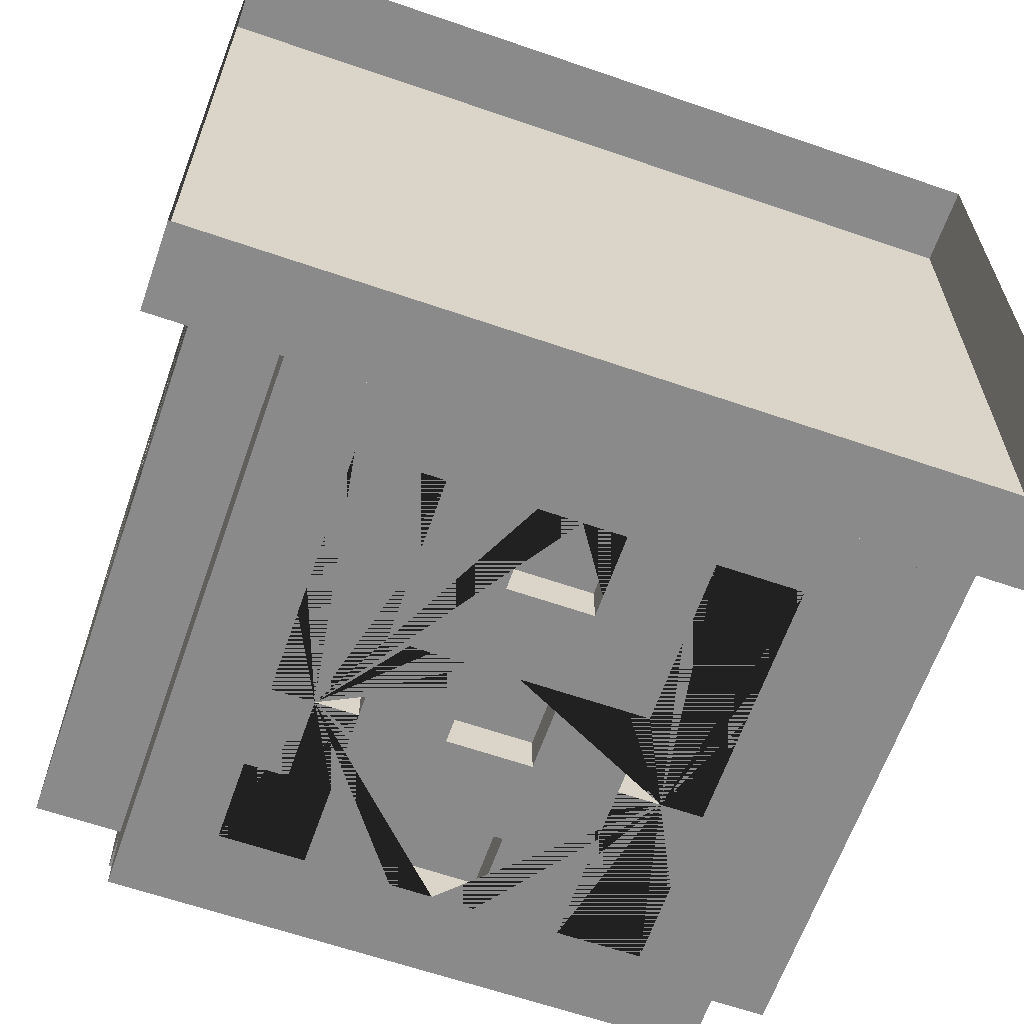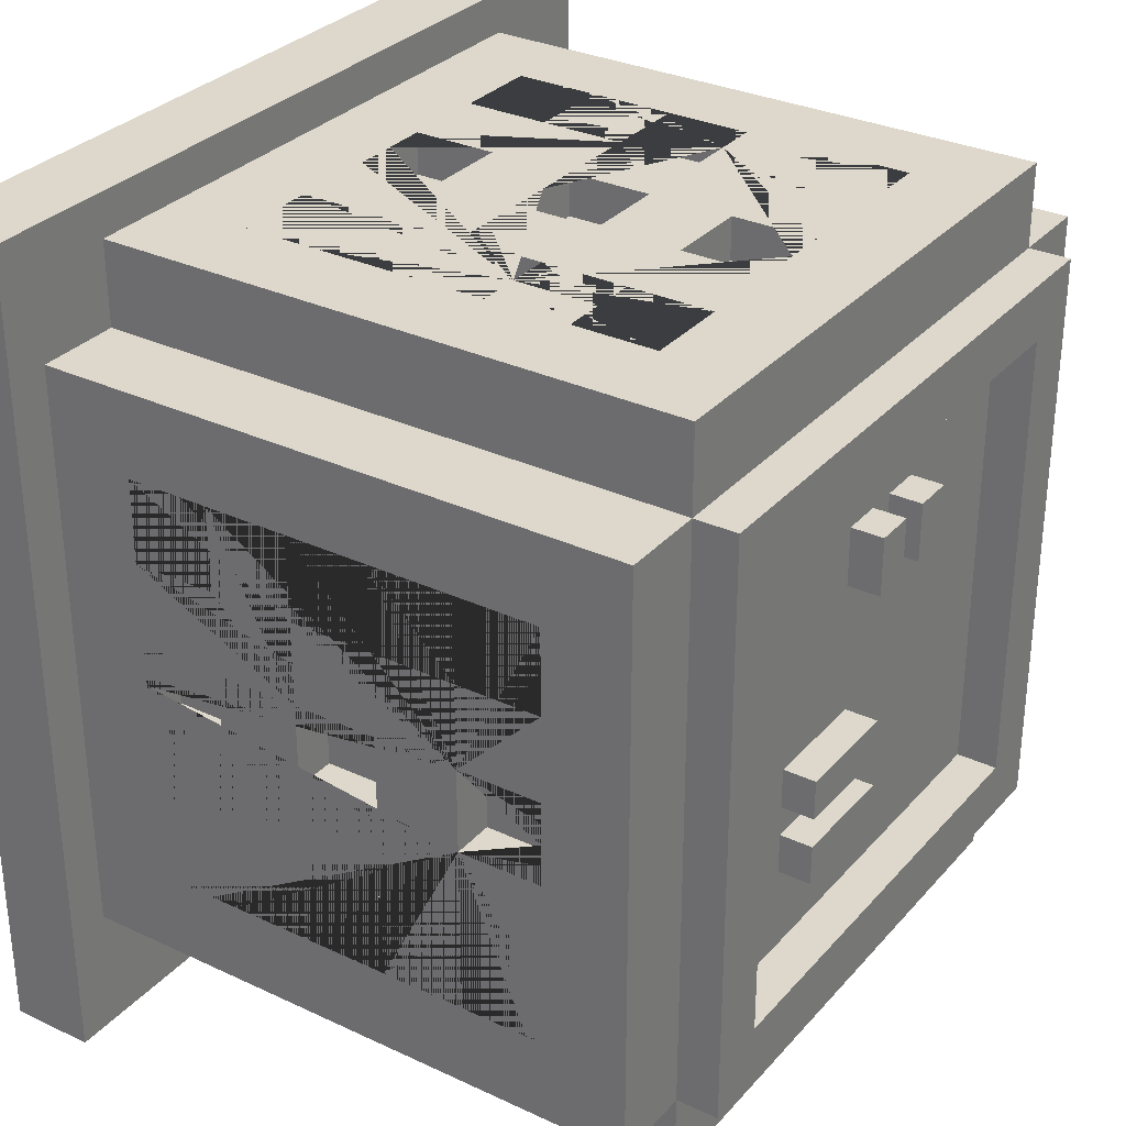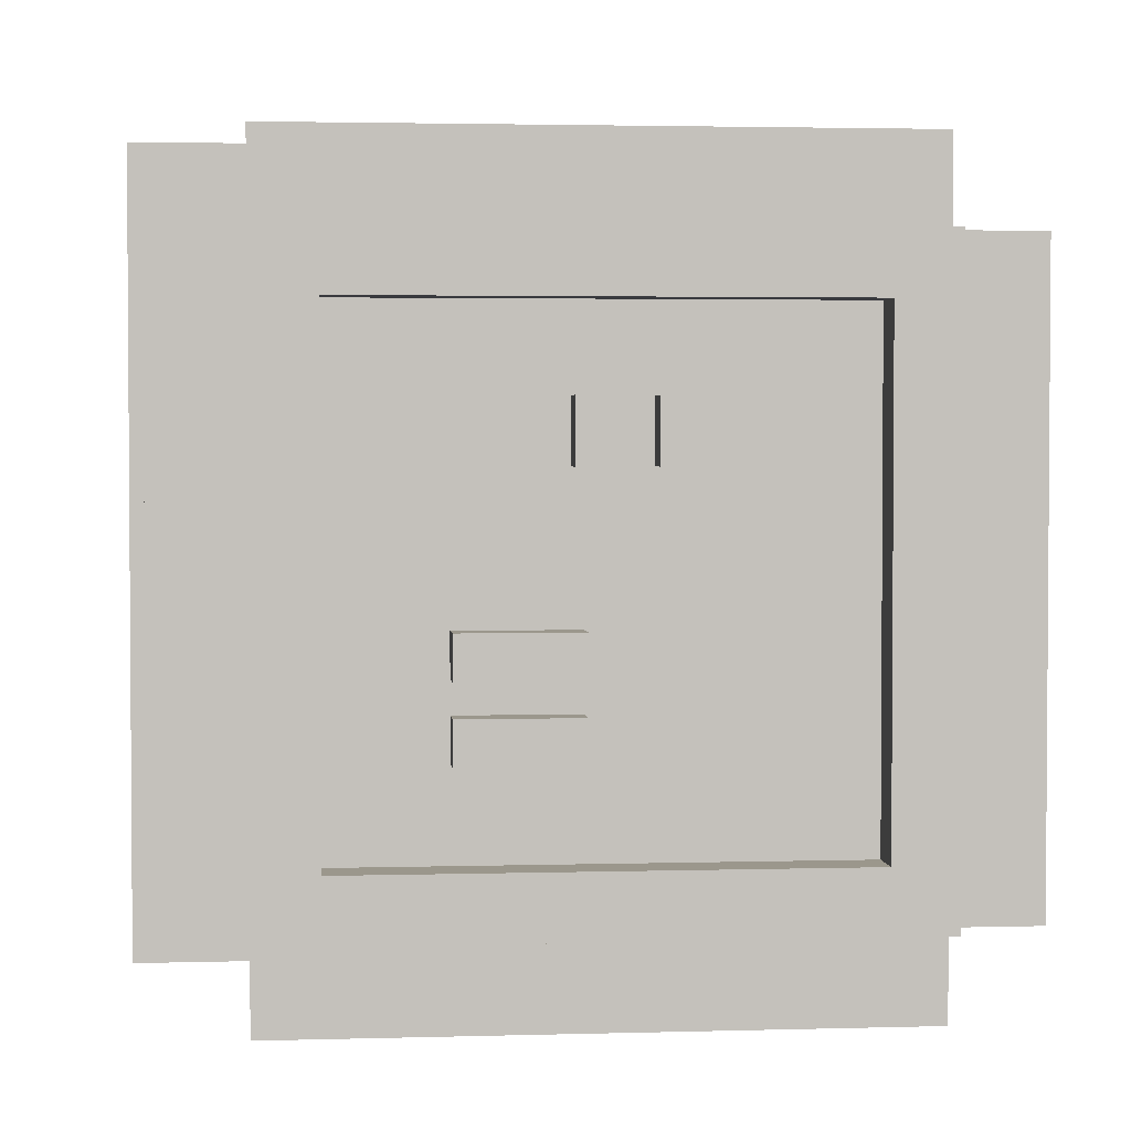
<metadata>
{"format":"obj","ext":"obj","renderer":"f3d","projection":"perspective","resolution":1024,"background":"white","views":[{"elev":-63.4,"azim":-19.2,"up":"+Z"},{"elev":31.2,"azim":123.7,"up":"+Z"},{"elev":2.6,"azim":174.2,"up":"+Z"}]}
</metadata>
<code>
o Building_1_Base_Extra_(Red)
v -0.56 1.6 0.56
v -0.8 1.2 0.5
v -0.8 1.4 0.5
v -0.7 0.2 0.7
v 0 1.6 0.56
v -0.5 1.2 0.8
v -0.8 1.2 0.3
v -0.5 1.4 0.8
v -0.8 1.4 0.3
v -0.56 1.6 0
v -0.8 1.2 0.1
v -0.8 1.4 0.1
v -0.3 1.2 0.8
v -0.3 1.4 0.8
v -0.7 0.2 0.9
v -0.7 1.6 0.9
v 0 1.6 0.9
v -0.1 1.2 0.8
v -0.8 0.8 0.5
v -0.1 1.4 0.8
v -0.8 1 0.5
v 0 0.2 0.9
v -0.9 0.2 0
v -0.9 0.2 0.7
v -0.8 0.8 0.3
v -0.9 1.6 0.7
v -0.9 1.6 0
v -0.8 1 0.3
v -0.5 0.8 0.8
v -0.5 1 0.8
v -0.8 0.8 0.1
v -0.3 0.8 0.8
v -0.8 1 0.1
v -0.3 1 0.8
v -0.1 0.8 0.8
v -0.1 1 0.8
v -0.5 0.4 0.8
v -0.5 0.6 0.8
v -0.3 0.4 0.8
v -0.3 0.6 0.8
v -0.8 0.4 0.5
v -0.1 0.4 0.8
v -0.8 0.6 0.5
v -0.1 0.6 0.8
v 0 1.2 0.8
v 0 1 0.8
v 0 1.4 0.8
v -0.8 0.4 0.3
v -0.8 0.6 0.3
v 0 1.4 0.9
v 0 1.2 0.9
v 0 0.8 0.8
v 0 0.6 0.8
v -0.8 0.4 0.1
v 0 0.4 0.8
v -0.8 0.6 0.1
v 0 0.4 0.9
v 0 0.6 0.9
v 0 0.8 0.9
v 0 1 0.9
v -0.5 1.2 0.9
v -0.5 1.4 0.9
v -0.4 1.2 0.9
v -0.4 1 0.9
v -0.3 0.8 0.9
v -0.3 0.8 0.9
v -0.1 0.4 0.9
v -0.3 1 0.9
v -0.3 1.2 0.9
v -0.3 1.4 0.9
v -0.1 0.8 0.9
v -0.1 0.6 0.9
v -0.1 1 0.9
v -0.1 1.2 0.9
v -0.1 1.4 0.9
v -0.5 0.4 0.9
v -0.5 0.6 0.9
v -0.5 0.8 0.9
v -0.5 1 0.9
v -0.3 0.6 0.9
v -0.3 0.4 0.9
v -0.8 0.4 0
v -0.8 0.6 0
v -0.8 0.8 0
v -0.9 0.4 0
v -0.9 0.6 0
v -0.8 1.4 0
v -0.8 1.2 0
v -0.8 1 0
v -0.9 0.8 0
v -0.9 1 0
v -0.9 1.2 0
v -0.9 1.4 0
v -0.9 0.6 0.5
v -0.9 0.8 0.5
v -0.9 1.2 0.5
v -0.9 1 0.5
v -0.9 1.4 0.5
v -0.9 1.4 0.1
v -0.9 1.2 0.3
v -0.9 1.4 0.3
v -0.9 1 0.3
v -0.9 0.4 0.5
v -0.9 0.4 0.1
v -0.9 0.4 0.3
v -0.9 0.6 0.1
v -0.9 0.6 0.3
v -0.9 0.8 0.3
v -0.9 1 0.1
v -0.9 1.2 0.1
v -0.9 0.8 0.1
v 0.56 1.6 0.56
v 0.8 1.2 0.5
v 0.8 1.4 0.5
v 0.7 0.2 0.7
v 0.5 1.2 0.8
v 0.8 1.2 0.3
v 0.5 1.4 0.8
v 0.8 1.4 0.3
v 0.56 1.6 0
v 0.8 1.2 0.1
v 0.8 1.4 0.1
v 0.3 1.2 0.8
v 0.3 1.4 0.8
v 0.7 0.2 0.9
v 0.7 1.6 0.9
v 0.1 1.2 0.8
v 0.8 0.8 0.5
v 0.1 1.4 0.8
v 0.8 1 0.5
v 0.9 0.2 0
v 0.9 0.2 0.7
v 0.8 0.8 0.3
v 0.9 1.6 0.7
v 0.9 1.6 0
v 0.8 1 0.3
v 0.5 0.8 0.8
v 0.5 1 0.8
v 0.8 0.8 0.1
v 0.3 0.8 0.8
v 0.8 1 0.1
v 0.3 1 0.8
v 0.1 0.8 0.8
v 0.1 1 0.8
v 0.5 0.4 0.8
v 0.5 0.6 0.8
v 0.3 0.4 0.8
v 0.3 0.6 0.8
v 0.8 0.4 0.5
v 0.1 0.4 0.8
v 0.8 0.6 0.5
v 0.1 0.6 0.8
v 0.8 0.4 0.3
v 0.8 0.6 0.3
v 0.8 0.4 0.1
v 0.8 0.6 0.1
v 0.5 1.2 0.9
v 0.5 1.4 0.9
v 0.4 1.2 0.9
v 0.4 1 0.9
v 0.3 0.8 0.9
v 0.3 0.8 0.9
v 0.1 0.4 0.9
v 0.3 1 0.9
v 0.3 1.2 0.9
v 0.3 1.4 0.9
v 0.1 0.8 0.9
v 0.1 0.6 0.9
v 0.1 1 0.9
v 0.1 1.2 0.9
v 0.1 1.4 0.9
v 0.5 0.4 0.9
v 0.5 0.6 0.9
v 0.5 0.8 0.9
v 0.5 1 0.9
v 0.3 0.6 0.9
v 0.3 0.4 0.9
v 0.8 0.4 0
v 0.8 0.6 0
v 0.8 0.8 0
v 0.9 0.4 0
v 0.9 0.6 0
v 0.8 1.4 0
v 0.8 1.2 0
v 0.8 1 0
v 0.9 0.8 0
v 0.9 1 0
v 0.9 1.2 0
v 0.9 1.4 0
v 0.9 0.6 0.5
v 0.9 0.8 0.5
v 0.9 1.2 0.5
v 0.9 1 0.5
v 0.9 1.4 0.5
v 0.9 1.4 0.1
v 0.9 1.2 0.3
v 0.9 1.4 0.3
v 0.9 1 0.3
v 0.9 0.4 0.5
v 0.9 0.4 0.1
v 0.9 0.4 0.3
v 0.9 0.6 0.1
v 0.9 0.6 0.3
v 0.9 0.8 0.3
v 0.9 1 0.1
v 0.9 1.2 0.1
v 0.9 0.8 0.1
v -0.56 1.6 -0.56
v -0.8 1.2 -0.5
v -0.8 1.4 -0.5
v -0.7 0.2 -0.7
v 0 1.6 -0.56
v -0.5 1.2 -0.8
v -0.8 1.2 -0.3
v -0.5 1.4 -0.8
v -0.8 1.4 -0.3
v -0.8 1.2 -0.1
v -0.8 1.4 -0.1
v -0.3 1.2 -0.8
v -0.3 1.4 -0.8
v -0.7 0.2 -0.9
v -0.7 1.6 -0.9
v 0 1.6 -0.9
v -0.1 1.2 -0.8
v -0.8 0.8 -0.5
v -0.1 1.4 -0.8
v -0.8 1 -0.5
v 0 0.2 -0.9
v -0.9 0.2 -0.7
v -0.8 0.8 -0.3
v -0.9 1.6 -0.7
v -0.8 1 -0.3
v -0.5 0.8 -0.8
v -0.5 1 -0.8
v -0.8 0.8 -0.1
v -0.3 0.8 -0.8
v -0.8 1 -0.1
v -0.3 1 -0.8
v -0.1 0.8 -0.8
v -0.1 1 -0.8
v -0.5 0.4 -0.8
v -0.5 0.6 -0.8
v -0.3 0.4 -0.8
v -0.3 0.6 -0.8
v -0.8 0.4 -0.5
v -0.1 0.4 -0.8
v -0.8 0.6 -0.5
v -0.1 0.6 -0.8
v 0 1.2 -0.8
v 0 1 -0.8
v 0 1.4 -0.8
v -0.8 0.4 -0.3
v -0.8 0.6 -0.3
v 0 1.4 -0.9
v 0 1.2 -0.9
v 0 0.8 -0.8
v 0 0.6 -0.8
v -0.8 0.4 -0.1
v 0 0.4 -0.8
v -0.8 0.6 -0.1
v 0 0.4 -0.9
v 0 0.6 -0.9
v 0 0.8 -0.9
v 0 1 -0.9
v -0.5 1.2 -0.9
v -0.5 1.4 -0.9
v -0.4 1.2 -0.9
v -0.4 1 -0.9
v -0.3 0.8 -0.9
v -0.3 0.8 -0.9
v -0.1 0.4 -0.9
v -0.3 1 -0.9
v -0.3 1.2 -0.9
v -0.3 1.4 -0.9
v -0.1 0.8 -0.9
v -0.1 0.6 -0.9
v -0.1 1 -0.9
v -0.1 1.2 -0.9
v -0.1 1.4 -0.9
v -0.5 0.4 -0.9
v -0.5 0.6 -0.9
v -0.5 0.8 -0.9
v -0.5 1 -0.9
v -0.3 0.6 -0.9
v -0.3 0.4 -0.9
v -0.9 0.6 -0.5
v -0.9 0.8 -0.5
v -0.9 1.2 -0.5
v -0.9 1 -0.5
v -0.9 1.4 -0.5
v -0.9 1.4 -0.1
v -0.9 1.2 -0.3
v -0.9 1.4 -0.3
v -0.9 1 -0.3
v -0.9 0.4 -0.5
v -0.9 0.4 -0.1
v -0.9 0.4 -0.3
v -0.9 0.6 -0.1
v -0.9 0.6 -0.3
v -0.9 0.8 -0.3
v -0.9 1 -0.1
v -0.9 1.2 -0.1
v -0.9 0.8 -0.1
v 0.56 1.6 -0.56
v 0.8 1.2 -0.5
v 0.8 1.4 -0.5
v 0.7 0.2 -0.7
v 0.5 1.2 -0.8
v 0.8 1.2 -0.3
v 0.5 1.4 -0.8
v 0.8 1.4 -0.3
v 0.8 1.2 -0.1
v 0.8 1.4 -0.1
v 0.3 1.2 -0.8
v 0.3 1.4 -0.8
v 0.7 0.2 -0.9
v 0.7 1.6 -0.9
v 0.1 1.2 -0.8
v 0.8 0.8 -0.5
v 0.1 1.4 -0.8
v 0.8 1 -0.5
v 0.9 0.2 -0.7
v 0.8 0.8 -0.3
v 0.9 1.6 -0.7
v 0.8 1 -0.3
v 0.5 0.8 -0.8
v 0.5 1 -0.8
v 0.8 0.8 -0.1
v 0.3 0.8 -0.8
v 0.8 1 -0.1
v 0.3 1 -0.8
v 0.1 0.8 -0.8
v 0.1 1 -0.8
v 0.5 0.4 -0.8
v 0.5 0.6 -0.8
v 0.3 0.4 -0.8
v 0.3 0.6 -0.8
v 0.8 0.4 -0.5
v 0.1 0.4 -0.8
v 0.8 0.6 -0.5
v 0.1 0.6 -0.8
v 0.8 0.4 -0.3
v 0.8 0.6 -0.3
v 0.8 0.4 -0.1
v 0.8 0.6 -0.1
v 0.5 1.2 -0.9
v 0.5 1.4 -0.9
v 0.4 1.2 -0.9
v 0.4 1 -0.9
v 0.3 0.8 -0.9
v 0.3 0.8 -0.9
v 0.1 0.4 -0.9
v 0.3 1 -0.9
v 0.3 1.2 -0.9
v 0.3 1.4 -0.9
v 0.1 0.8 -0.9
v 0.1 0.6 -0.9
v 0.1 1 -0.9
v 0.1 1.2 -0.9
v 0.1 1.4 -0.9
v 0.5 0.4 -0.9
v 0.5 0.6 -0.9
v 0.5 0.8 -0.9
v 0.5 1 -0.9
v 0.3 0.6 -0.9
v 0.3 0.4 -0.9
v 0.9 0.6 -0.5
v 0.9 0.8 -0.5
v 0.9 1.2 -0.5
v 0.9 1 -0.5
v 0.9 1.4 -0.5
v 0.9 1.4 -0.1
v 0.9 1.2 -0.3
v 0.9 1.4 -0.3
v 0.9 1 -0.3
v 0.9 0.4 -0.5
v 0.9 0.4 -0.1
v 0.9 0.4 -0.3
v 0.9 0.6 -0.1
v 0.9 0.6 -0.3
v 0.9 0.8 -0.3
v 0.9 1 -0.1
v 0.9 1.2 -0.1
v 0.9 0.8 -0.1
v -0.7 1.6 0.7
v 0 1.6 0.7
v -0.7 1.6 0
v 0.7 1.6 0.7
v 0.7 1.6 0
v -0.7 1.6 -0.7
v 0 1.6 -0.7
v 0.7 1.6 -0.7
v -0.7 1.7 0.7
v -0 1.7 0.7
v -0.7 1.7 0
v 0.7 1.7 0.7
v 0.7 1.7 0
v -0.7 1.7 -0.7
v -0 1.7 -0.7
v 0.7 1.7 -0.7
v -0.56 1.7 0.56
v -0 1.7 0.56
v -0.56 1.7 0
v 0.56 1.7 0.56
v 0.56 1.7 0
v -0.56 1.7 -0.56
v -0 1.7 -0.56
v 0.56 1.7 -0.56
v 0.3049 1.578 -0.2611
v 0.3049 1.678 -0.2611
v 0.03869 1.578 -0.2611
v 0.03869 1.678 -0.2611
v 0.3049 1.578 -0.3571
v 0.3049 1.678 -0.3571
v 0.03869 1.578 -0.3571
v 0.03869 1.678 -0.3571
v 0.3049 1.578 -0.09345
v 0.3049 1.678 -0.09345
v 0.03869 1.578 -0.09345
v 0.03869 1.678 -0.09345
v 0.3049 1.578 -0.1894
v 0.3049 1.678 -0.1894
v 0.03869 1.578 -0.1894
v 0.03869 1.678 -0.1894
v -0.198 1.578 0.37
v -0.198 1.678 0.37
v -0.198 1.578 0.23
v -0.198 1.678 0.23
v -0.102 1.578 0.37
v -0.102 1.678 0.37
v -0.102 1.578 0.23
v -0.102 1.678 0.23
v -0.03037 1.578 0.37
v -0.03037 1.678 0.37
v -0.03037 1.578 0.23
v -0.03037 1.678 0.23
v 0.06563 1.578 0.37
v 0.06563 1.678 0.37
v 0.06563 1.578 0.23
v 0.06563 1.678 0.23
v 1 0.2 -1
v 1 0 -1
v 1 0.2 1
v 1 0 1
v -1 0.2 -1
v -1 0 -1
v -1 0.2 1
v -1 0 1
f 73 68 66 71
f 63 64 68 69
f 78 77 80 65
f 64 63 61 62 70 69 68 73 60 51 74 75 50 17 16 15 22 57 67 72 58 59 71 66 65 80 81 76 77 78 79
f 385 4 15 16
f 386 385 16 17
f 100 102 97 96
f 110 92 91 109 111 108 102 100 101 98 96 97 95 94 103 105 104 85 23 24 26 27 93 99
f 111 90 86 106 104 105 107 94 95 108
f 385 387 27 26
f 4 385 26 24
f 6 8 62 61
f 6 13 14 8
f 14 13 69 70
f 63 69 13 6 61
f 62 8 14 70
f 18 20 75 74
f 47 20 18 45
f 51 45 18 74
f 20 47 50 75
f 29 30 79 78
f 29 32 34 30
f 34 32 66 68
f 65 66 32 29 78
f 79 30 34 68 64
f 35 36 73 71
f 46 36 35 52
f 59 52 35 71
f 36 46 60 73
f 37 38 77 76
f 37 39 40 38
f 40 39 81 80
f 81 39 37 76
f 77 38 40 80
f 42 44 72 67
f 53 44 42 55
f 57 55 42 67
f 44 53 58 72
f 3 2 96 98
f 7 9 101 100
f 7 2 3 9
f 2 7 100 96
f 9 3 98 101
f 12 11 110 99
f 88 11 12 87
f 92 110 11 88
f 93 87 12 99
f 21 19 95 97
f 25 28 102 108
f 25 19 21 28
f 19 25 108 95
f 28 21 97 102
f 33 31 111 109
f 31 33 89 84
f 31 84 90 111
f 91 89 33 109
f 43 41 103 94
f 48 49 107 105
f 48 41 43 49
f 41 48 105 103
f 49 43 94 107
f 56 54 104 106
f 82 54 56 83
f 54 82 85 104
f 86 83 56 106
f 169 167 162 164
f 159 165 164 160
f 174 161 176 173
f 160 175 174 173 172 177 176 161 162 167 59 58 168 163 57 22 125 126 17 50 171 170 51 60 169 164 165 166 158 157 159
f 388 126 125 115
f 386 17 126 388
f 196 192 193 198
f 206 195 189 135 134 132 131 181 200 201 199 190 191 193 192 194 197 196 198 204 207 205 187 188
f 207 204 191 190 203 201 200 202 182 186
f 388 134 135 389
f 115 132 134 388
f 116 157 158 118
f 116 118 124 123
f 124 166 165 123
f 159 157 116 123 165
f 158 166 124 118
f 127 170 171 129
f 47 45 127 129
f 51 170 127 45
f 129 171 50 47
f 137 174 175 138
f 137 138 142 140
f 142 164 162 140
f 161 174 137 140 162
f 175 160 164 142 138
f 143 167 169 144
f 46 52 143 144
f 59 167 143 52
f 144 169 60 46
f 145 172 173 146
f 145 146 148 147
f 148 176 177 147
f 177 172 145 147
f 173 176 148 146
f 150 163 168 152
f 53 55 150 152
f 57 163 150 55
f 152 168 58 53
f 114 194 192 113
f 117 196 197 119
f 117 119 114 113
f 113 192 196 117
f 119 197 194 114
f 122 195 206 121
f 184 183 122 121
f 188 184 121 206
f 189 195 122 183
f 130 193 191 128
f 133 204 198 136
f 133 136 130 128
f 128 191 204 133
f 136 198 193 130
f 141 205 207 139
f 139 180 185 141
f 139 207 186 180
f 187 205 141 185
f 151 190 199 149
f 153 201 203 154
f 153 154 151 149
f 149 199 201 153
f 154 203 190 151
f 156 202 200 155
f 178 179 156 155
f 155 200 181 178
f 182 202 156 179
f 277 275 270 272
f 267 273 272 268
f 282 269 284 281
f 268 283 282 281 280 285 284 269 270 275 263 262 276 271 261 228 221 222 223 254 279 278 255 264 277 272 273 274 266 265 267
f 390 222 221 211
f 391 223 222 390
f 292 288 289 294
f 302 291 93 27 231 229 23 85 296 297 295 286 287 289 288 290 293 292 294 300 303 301 91 92
f 303 300 287 286 299 297 296 298 86 90
f 390 231 27 387
f 211 229 231 390
f 213 265 266 215
f 213 215 220 219
f 220 274 273 219
f 267 265 213 219 273
f 266 274 220 215
f 224 278 279 226
f 251 249 224 226
f 255 278 224 249
f 226 279 254 251
f 233 282 283 234
f 233 234 238 236
f 238 272 270 236
f 269 282 233 236 270
f 283 268 272 238 234
f 239 275 277 240
f 250 256 239 240
f 263 275 239 256
f 240 277 264 250
f 241 280 281 242
f 241 242 244 243
f 244 284 285 243
f 285 280 241 243
f 281 284 244 242
f 246 271 276 248
f 257 259 246 248
f 261 271 246 259
f 248 276 262 257
f 210 290 288 209
f 214 292 293 216
f 214 216 210 209
f 209 288 292 214
f 216 293 290 210
f 218 291 302 217
f 88 87 218 217
f 92 88 217 302
f 93 291 218 87
f 227 289 287 225
f 230 300 294 232
f 230 232 227 225
f 225 287 300 230
f 232 294 289 227
f 237 301 303 235
f 235 84 89 237
f 235 303 90 84
f 91 301 237 89
f 247 286 295 245
f 252 297 299 253
f 252 253 247 245
f 245 295 297 252
f 253 299 286 247
f 260 298 296 258
f 82 83 260 258
f 258 296 85 82
f 86 298 260 83
f 358 353 351 356
f 348 349 353 354
f 363 362 365 350
f 349 348 346 347 355 354 353 358 264 255 359 360 254 223 317 316 228 261 352 357 262 263 356 351 350 365 366 361 362 363 364
f 392 307 316 317
f 391 392 317 223
f 373 375 370 369
f 383 188 187 382 384 381 375 373 374 371 369 370 368 367 376 378 377 181 131 322 324 135 189 372
f 384 186 182 379 377 378 380 367 368 381
f 392 389 135 324
f 307 392 324 322
f 308 310 347 346
f 308 314 315 310
f 315 314 354 355
f 348 354 314 308 346
f 347 310 315 355
f 318 320 360 359
f 251 320 318 249
f 255 249 318 359
f 320 251 254 360
f 326 327 364 363
f 326 329 331 327
f 331 329 351 353
f 350 351 329 326 363
f 364 327 331 353 349
f 332 333 358 356
f 250 333 332 256
f 263 256 332 356
f 333 250 264 358
f 334 335 362 361
f 334 336 337 335
f 337 336 366 365
f 366 336 334 361
f 362 335 337 365
f 339 341 357 352
f 257 341 339 259
f 261 259 339 352
f 341 257 262 357
f 306 305 369 371
f 309 311 374 373
f 309 305 306 311
f 305 309 373 369
f 311 306 371 374
f 313 312 383 372
f 184 312 313 183
f 188 383 312 184
f 189 183 313 372
f 321 319 368 370
f 323 325 375 381
f 323 319 321 325
f 319 323 381 368
f 325 321 370 375
f 330 328 384 382
f 328 330 185 180
f 328 180 186 384
f 187 185 330 382
f 340 338 376 367
f 342 343 380 378
f 342 338 340 343
f 338 342 378 376
f 343 340 367 380
f 345 344 377 379
f 178 344 345 179
f 344 178 181 377
f 182 179 345 379
f 10 1 5 112 120 304 212 208
f 406 407 408 400 399 398
f 304 120 405 408
f 405 404 396 397 400 408
f 387 385 393 395
f 212 304 408 407
f 10 208 406 403
f 401 403 406 398 395 393
f 402 401 393 394 396 404
f 390 387 395 398
f 5 1 401 402
f 392 391 399 400
f 386 388 396 394
f 1 10 403 401
f 112 5 402 404
f 389 392 400 397
f 385 386 394 393
f 120 112 404 405
f 388 389 397 396
f 208 212 407 406
f 391 390 398 399
f 409 410 412 411
f 411 412 416 415
f 415 416 414 413
f 413 414 410 409
f 416 412 410 414
f 417 418 420 419
f 419 420 424 423
f 423 424 422 421
f 421 422 418 417
f 424 420 418 422
f 425 426 428 427
f 427 428 432 431
f 431 432 430 429
f 429 430 426 425
f 432 428 426 430
f 433 434 436 435
f 435 436 440 439
f 439 440 438 437
f 437 438 434 433
f 440 436 434 438
f 441 445 447 443
f 444 443 447 448
f 448 447 445 446
f 442 441 443 444
f 446 445 441 442

</code>
